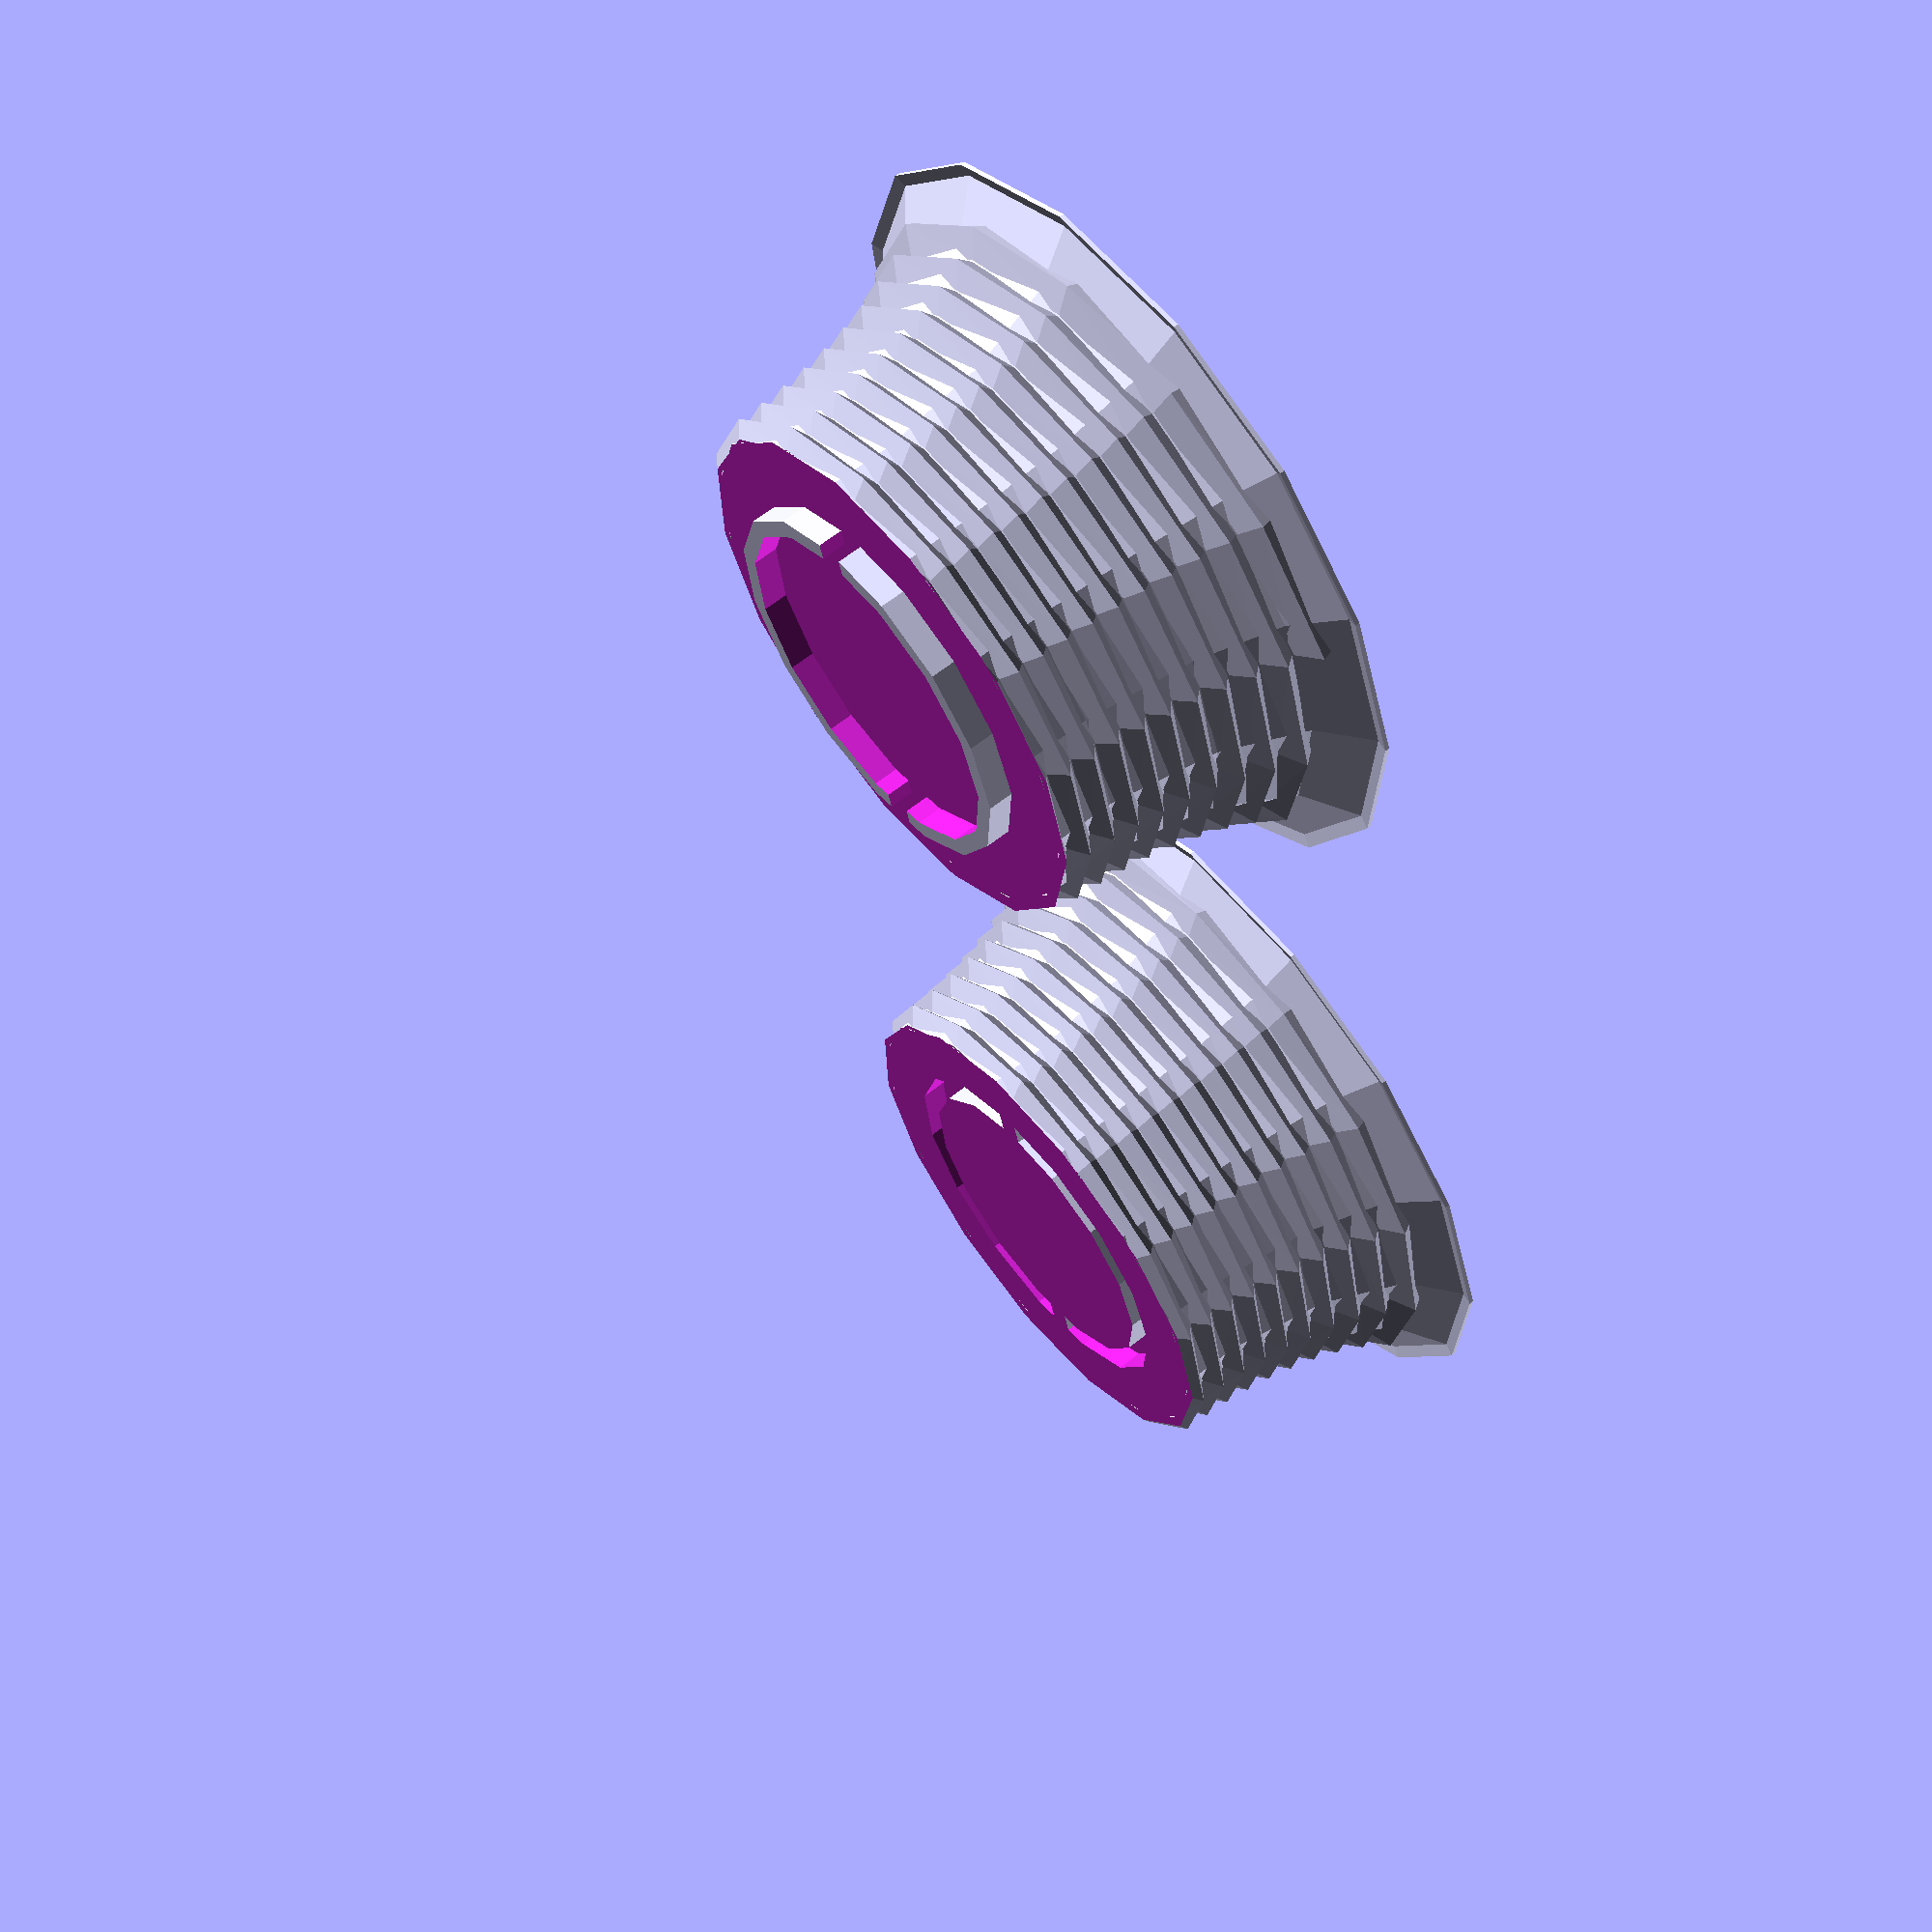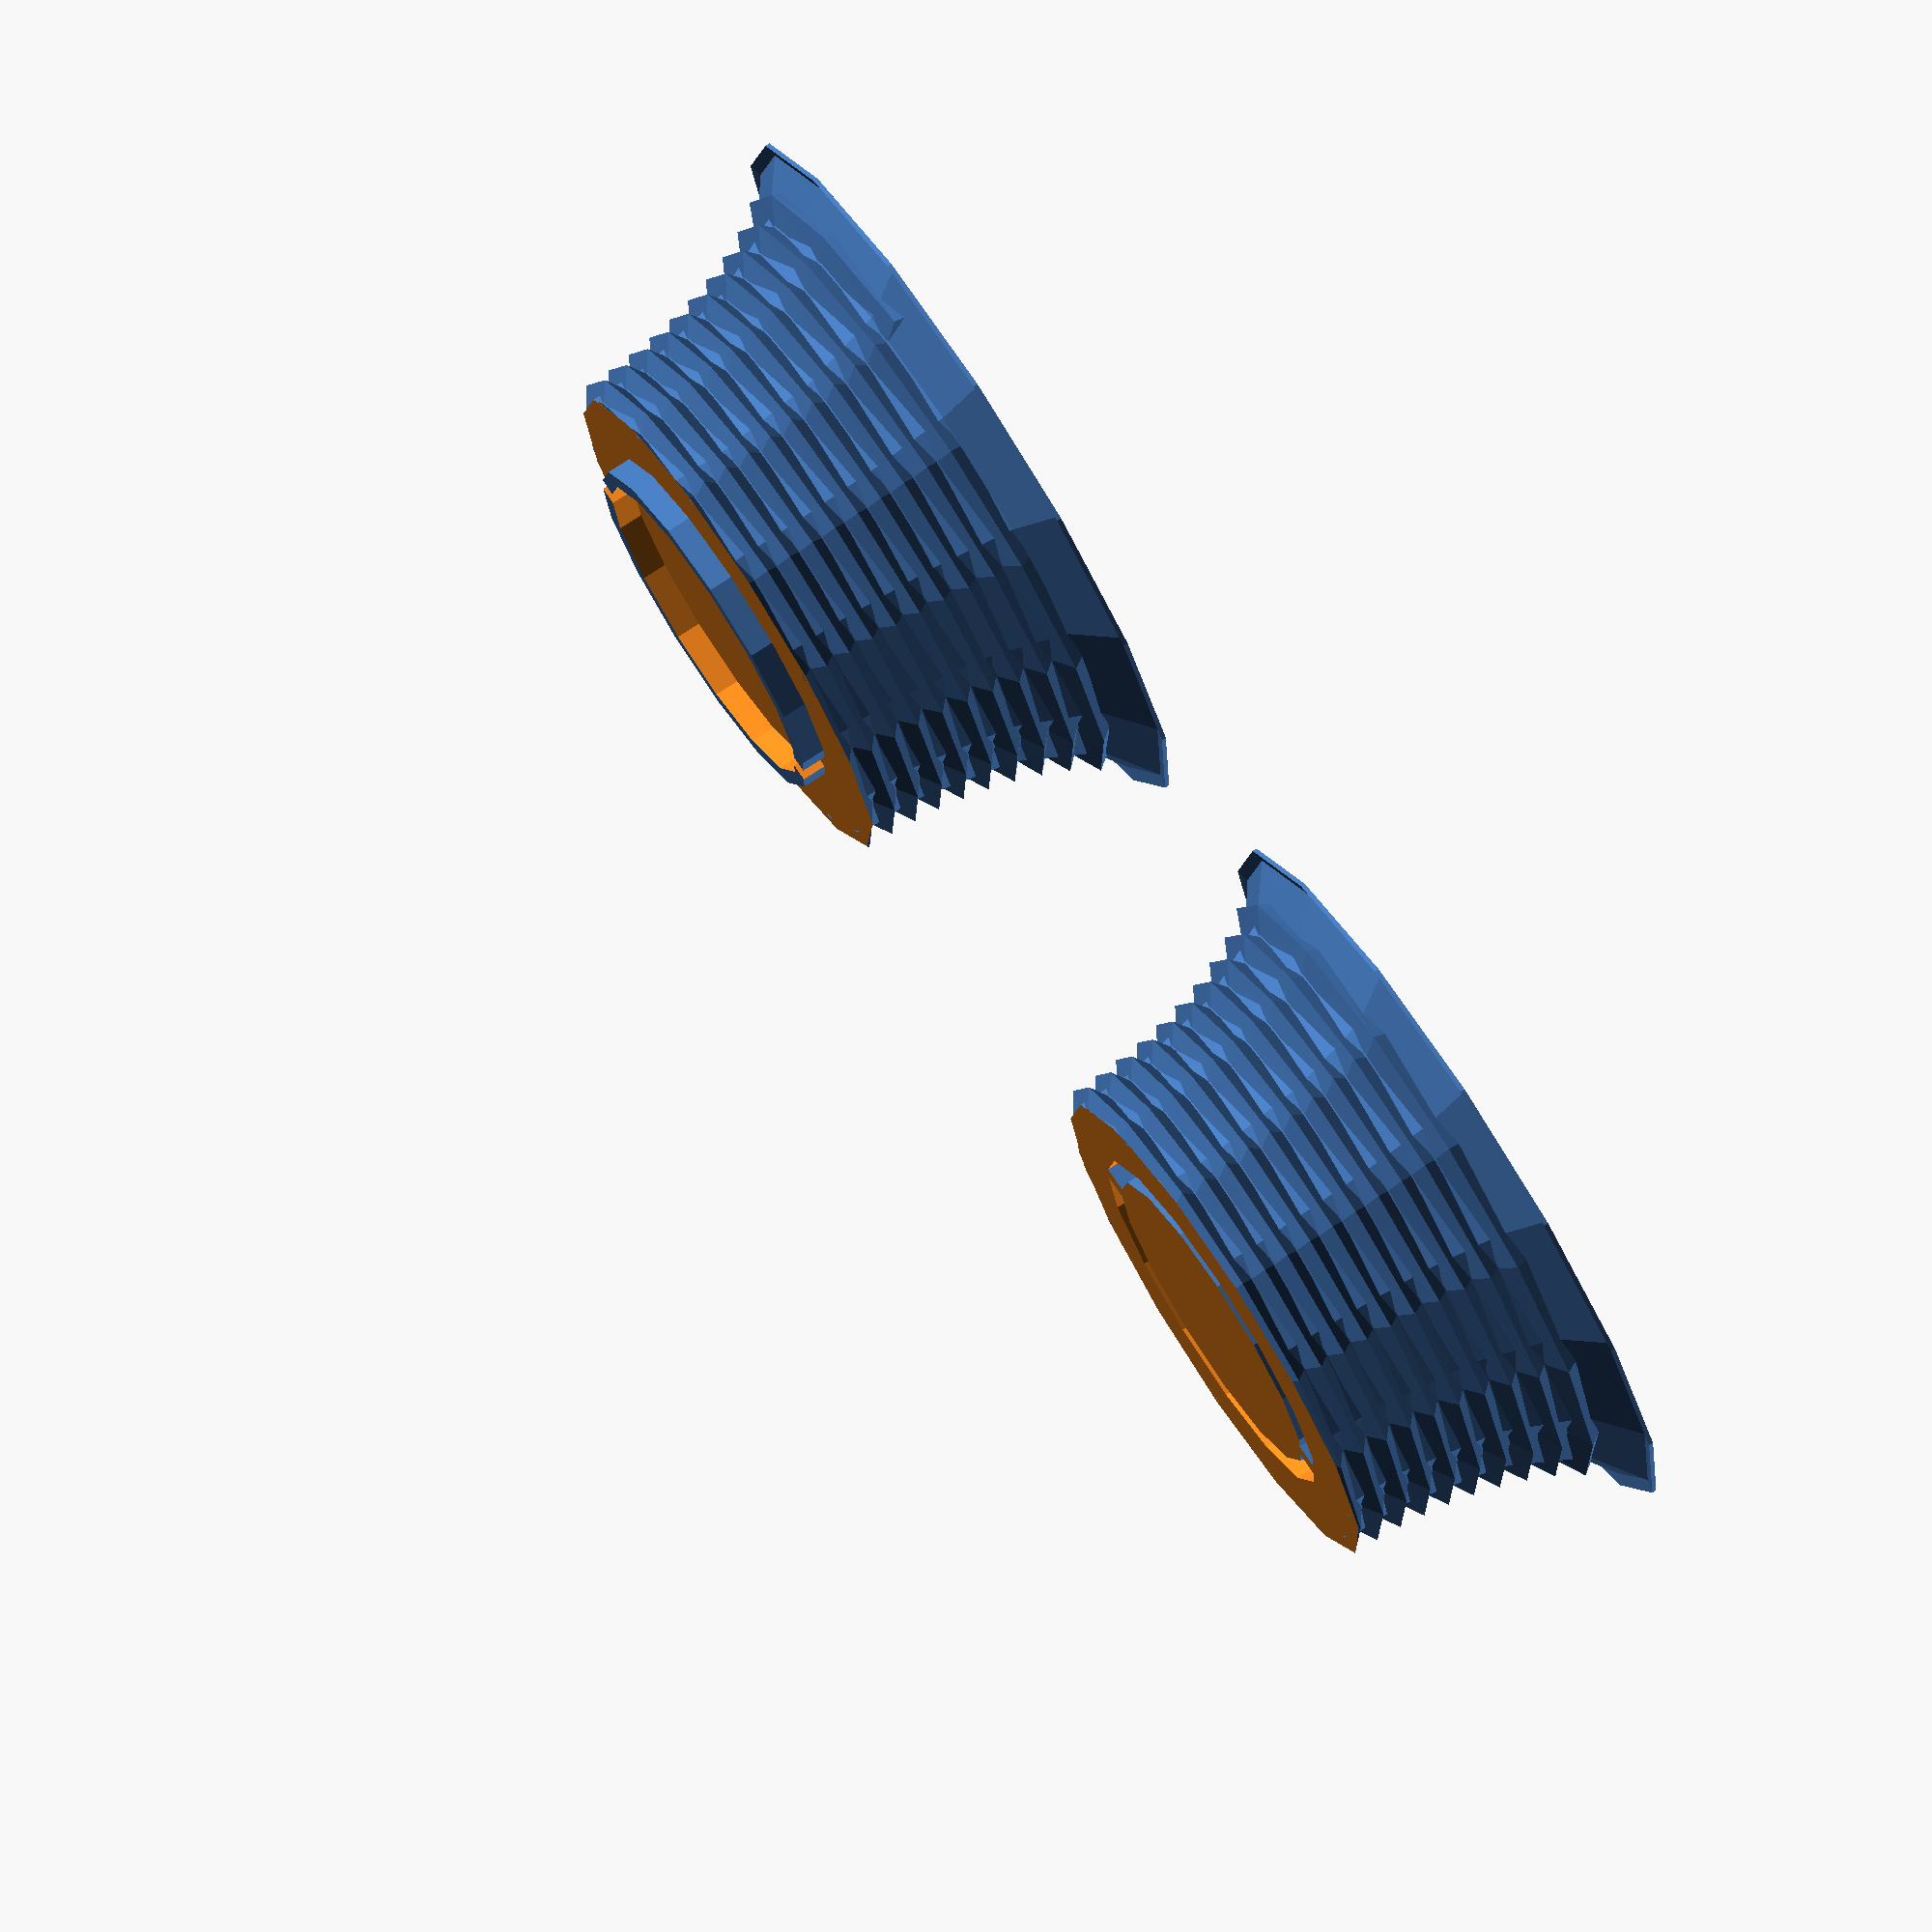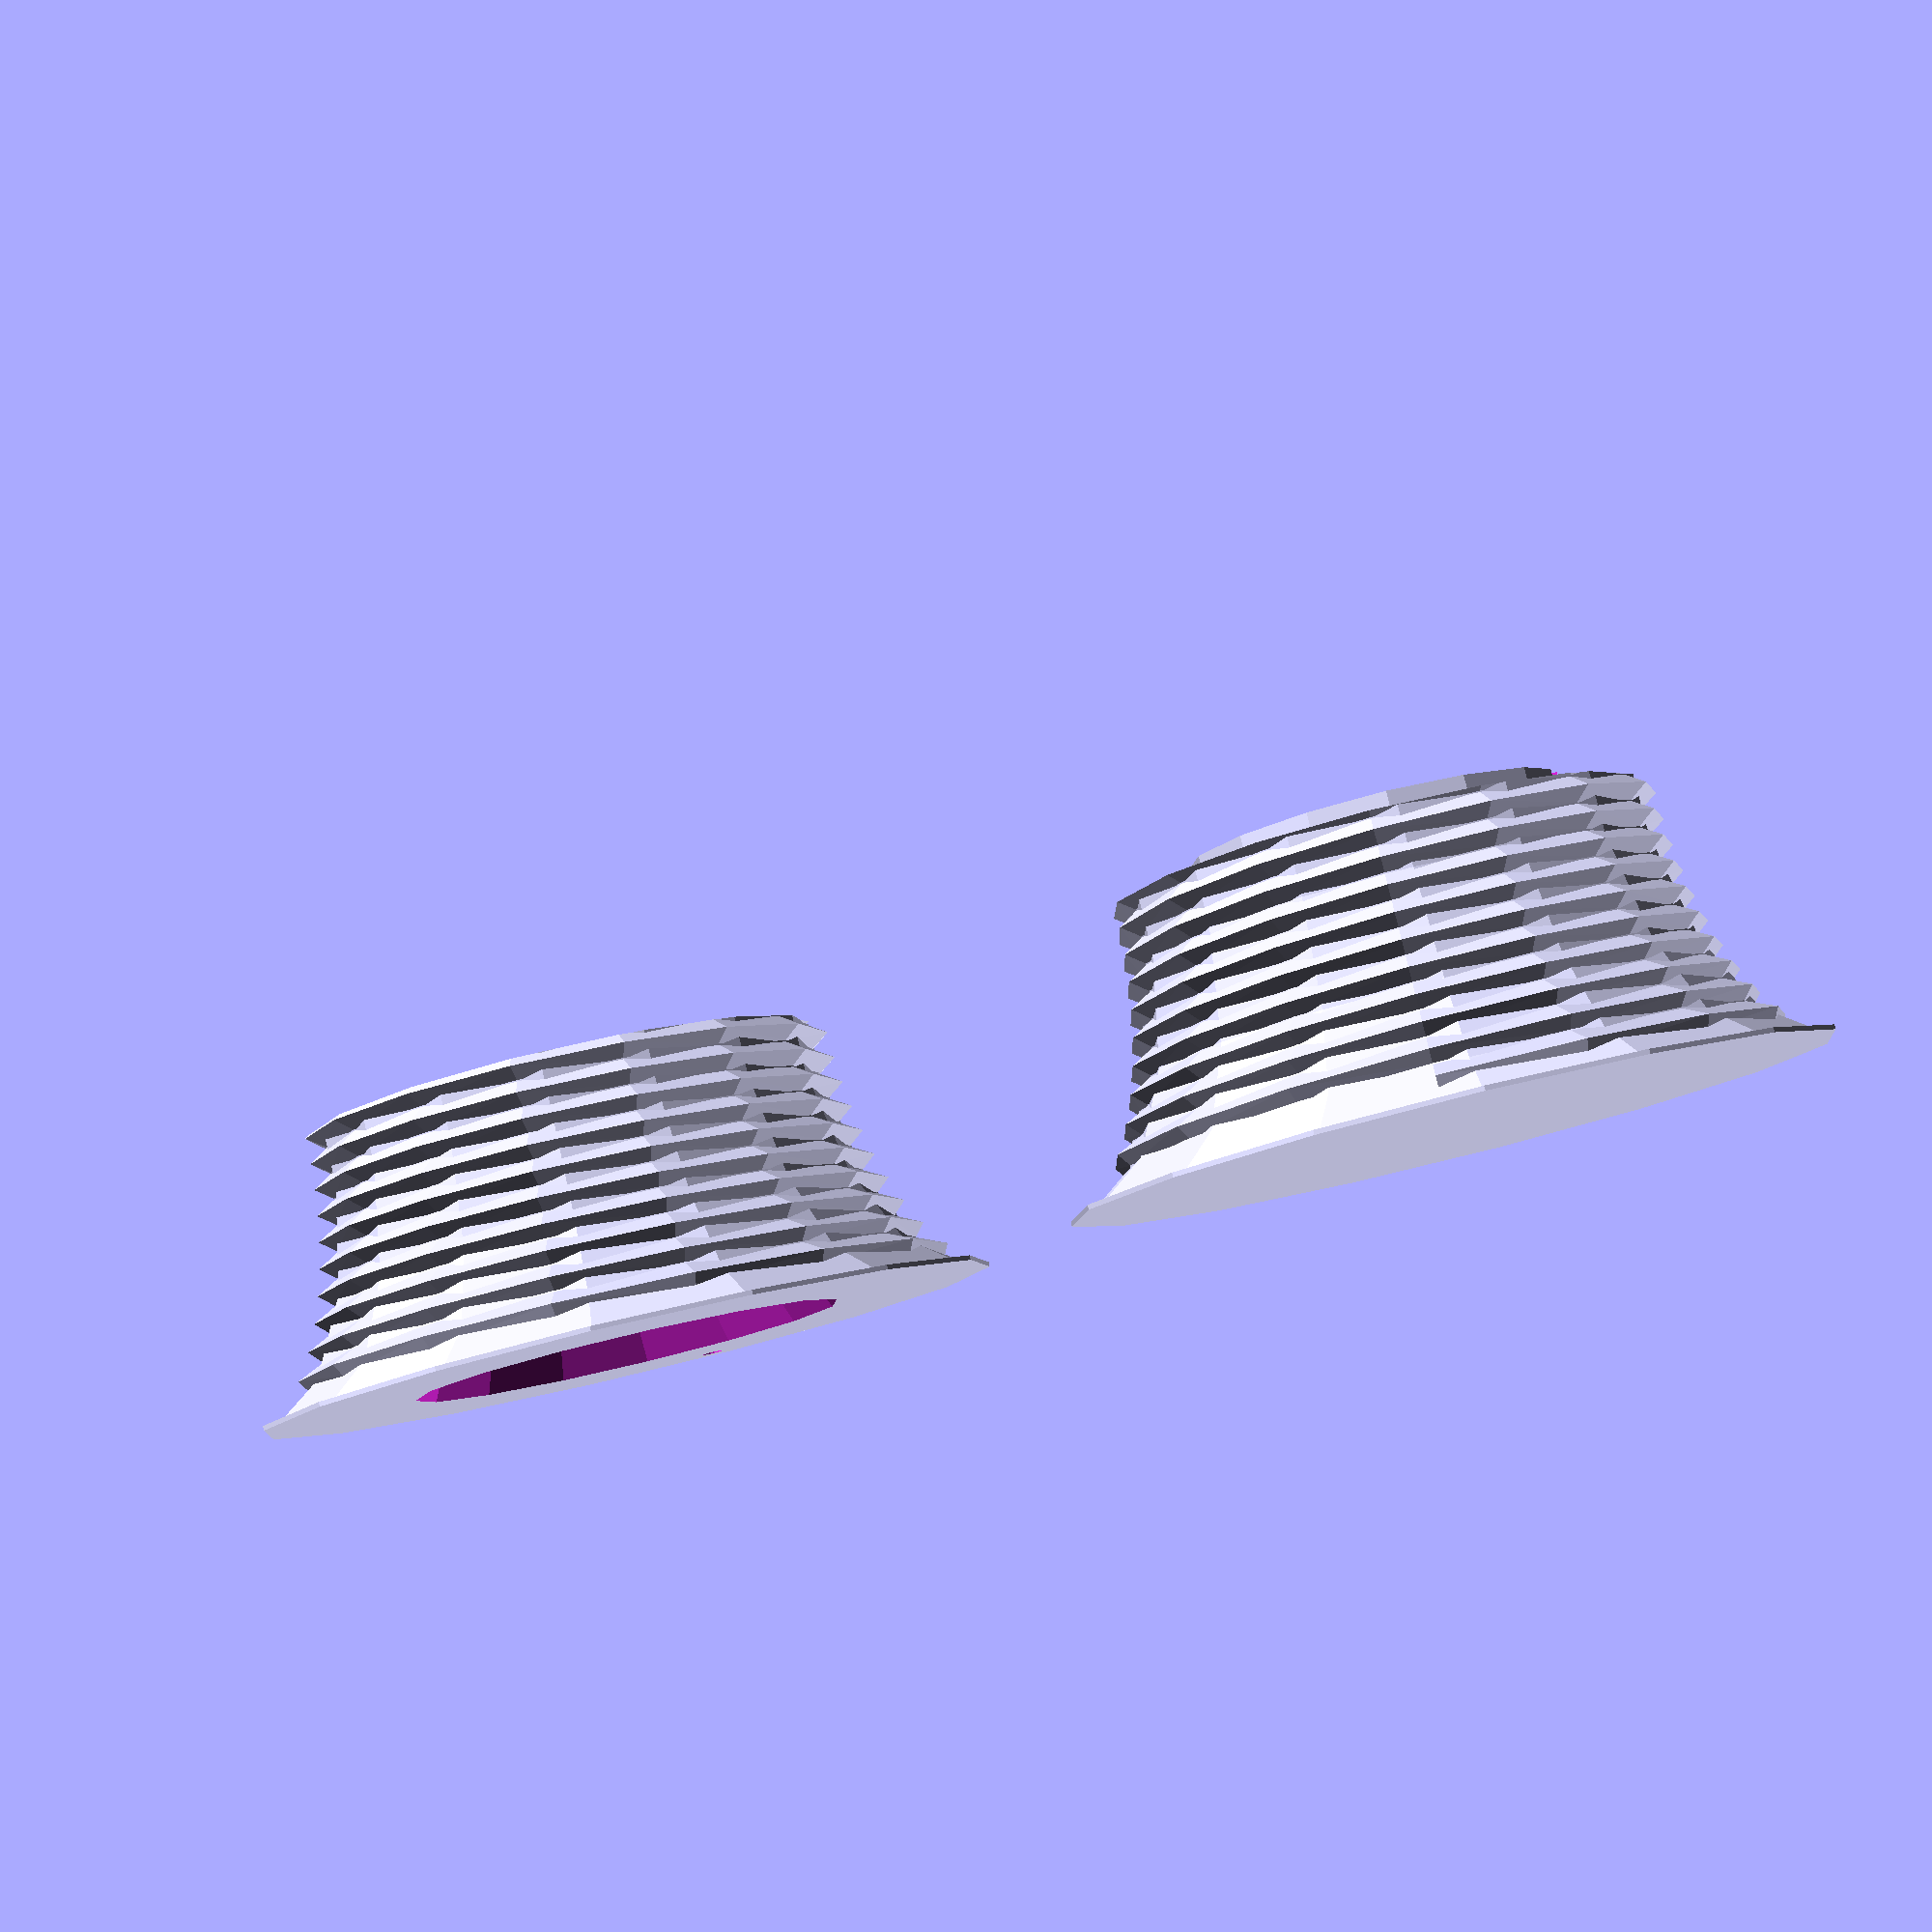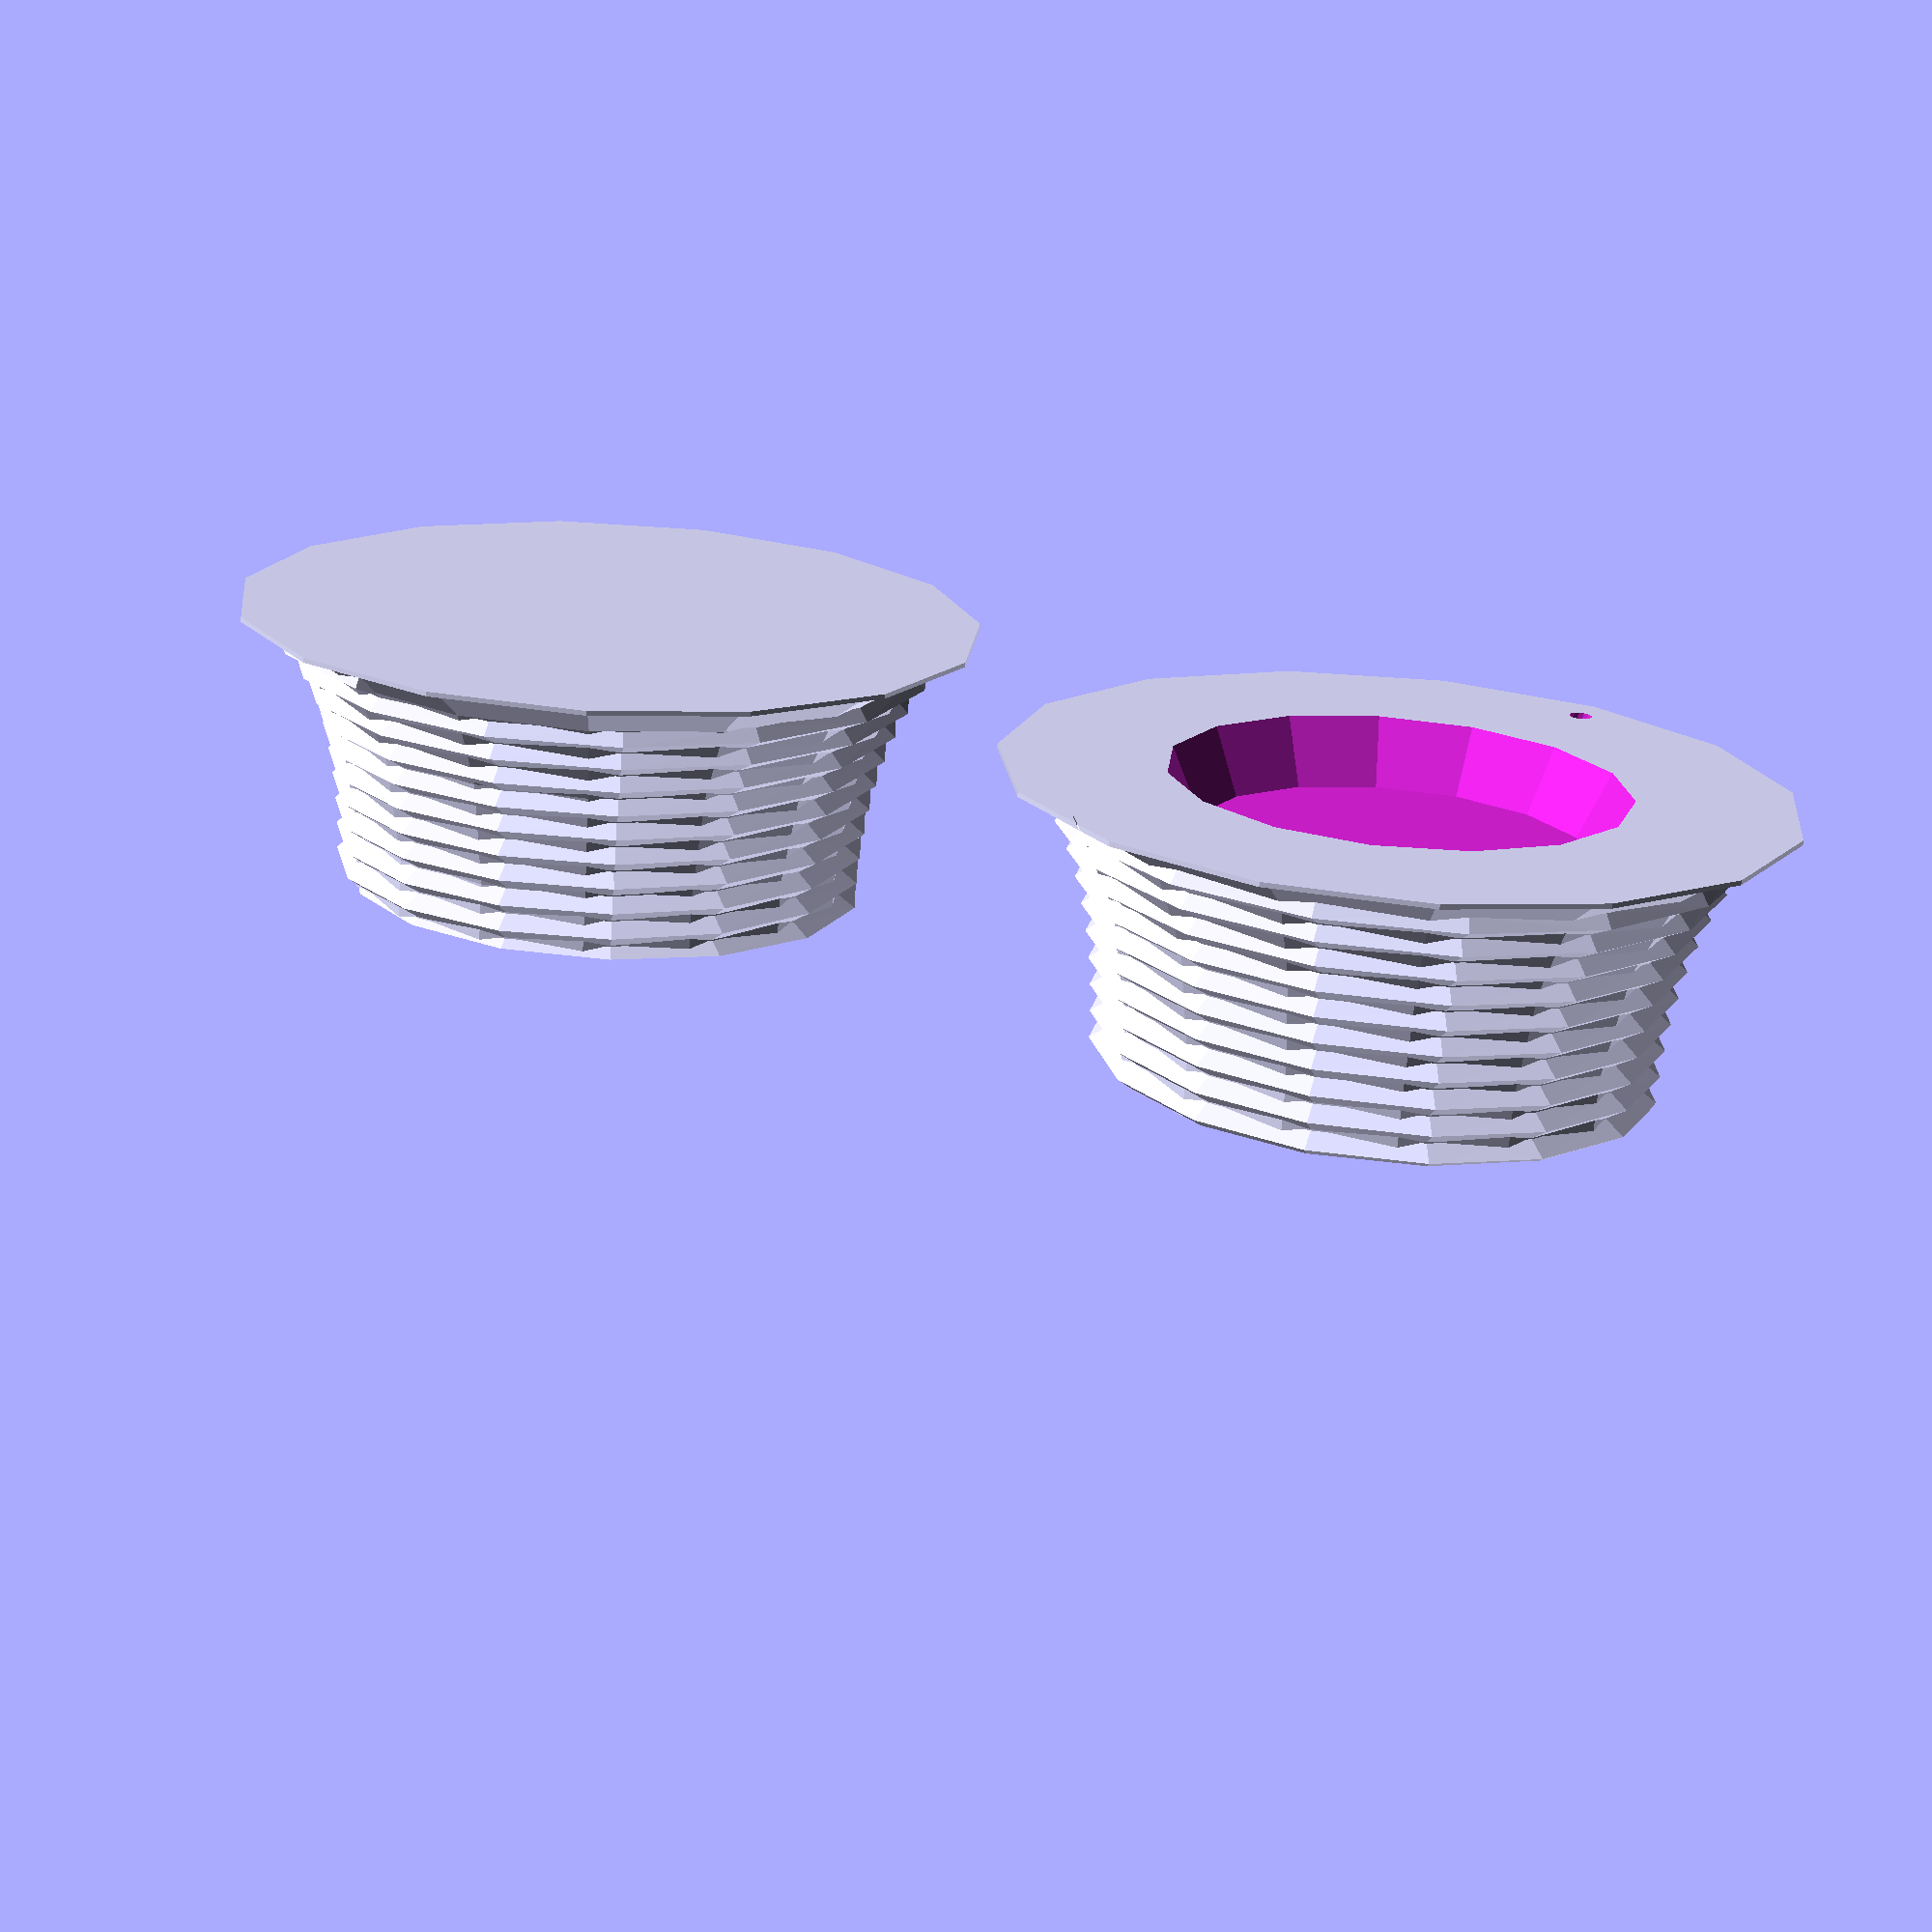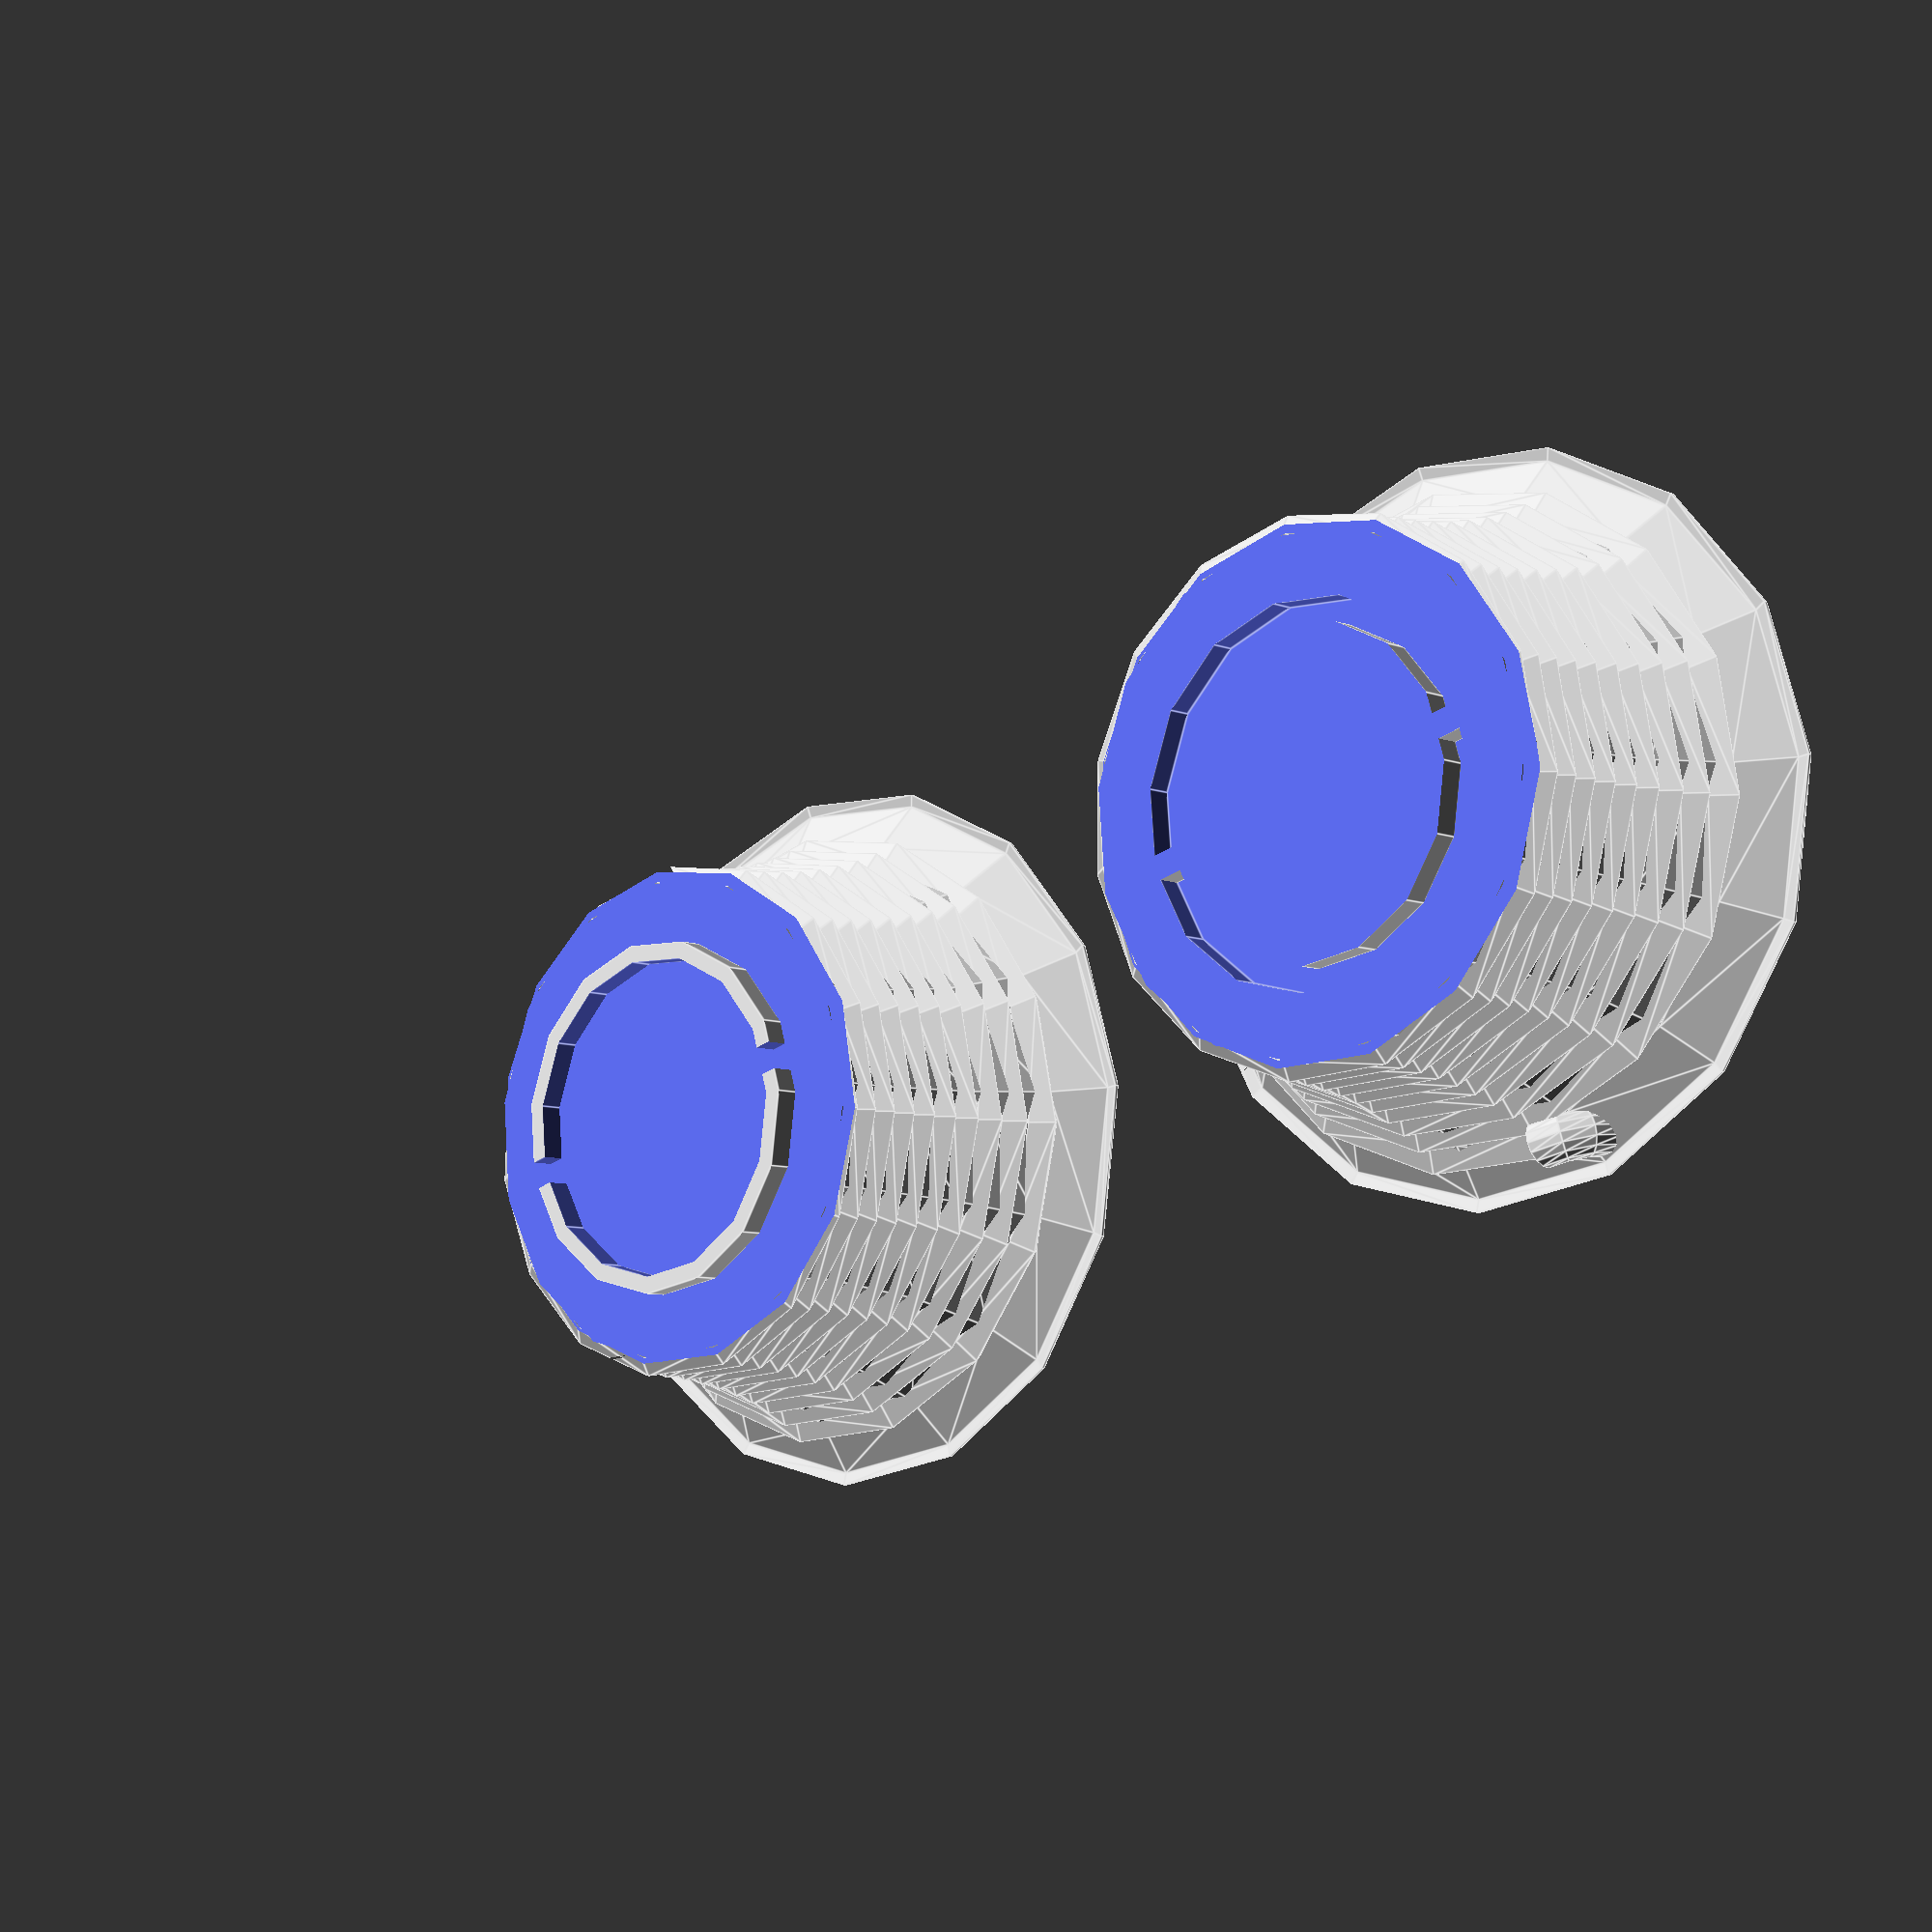
<openscad>
// custom variables

$fn=15; // y no work at low fn??
radius=30;
height=1.5*radius;
minusT=10;
startEnd=1;
threadT=2;
threadJ=1.5;
byCycles=false;
defaultCycles=15;
defaultZstep=threadT+0.1; // must be greater than threadT!
separation=5;
ringT=2;
ringH=2;
holeR1=17.5;
holeR2=15;
holeH=5;
tolerance=0.3;
insertHole=1.5+tolerance;
iHoleW=1+insertHole;
rsep=2;
pthick=1;

// automatically calculated, ignore

psize=pthick+insertHole/2;
pheight=insertHole/2+startEnd+0.75*threadT;
cycles = byCycles ? defaultCycles : (height-2*startEnd-threadT)/defaultZstep;
zstep = byCycles ? (height-2*startEnd-threadT)/cycles : defaultZstep;
ratio=minusT/height;
astep=360/$fn;
segments=floor(cycles*$fn);
ringR=(radius-calcMinus(height/2))*0.75;
insertR=radius-calcMinus(startEnd+threadT)+threadJ;

echo("MINIMUM MAXIMUM CAPACITY = ")
echo(cycles*2*PI*(radius-minusT));

split()
difference() {
	union() {
	rotate([0,0,(180+($fn-2)*270)/$fn])
	rotate([0,0,90-($fn-2)*180/$fn])
		body();
	thread();
	translate([0,insertR,0])
	mirror([1,0,0])
	rotate([90,0,0])
	rotate_extrude(angle=90)
	translate([pheight,0])
			circle(psize);
	}
	translate([0,insertR,0])
	mirror([1,0,0])
	rotate([90,1,0])
	rotate_extrude(angle=92)
	translate([pheight,0])
			circle(insertHole/2);
}

module body() {
	difference() {
		rotate_extrude()
		difference() {
			square([radius,height]);
			translate([radius,0.5*height])
			scale([1,0.5*height/minusT])
				circle(minusT);
		}
		translate([0,0,-0.1])
			cylinder(r1=holeR1,r2=holeR2,h=holeH+0.1);
	}
}

module thread() {
	upper=[for(i=[0:segments]) // why openscad, why?!
		let(h=i*zstep/$fn+threadT)
		let(r=radius-calcMinus(h+startEnd)-0.0)
		[r*sin(astep*i),
		r*cos(astep*i),
		h]];
	lower=[for(i=[0:segments]) //use incriments instead nerd
		let(h=i*zstep/$fn)
		let(r=radius-calcMinus(h+startEnd)-0.0)
		[r*sin(astep*i),
		r*cos(astep*i),
		h]];
	jut=[for(i=[0:segments]) 
		let(h=i*zstep/$fn+threadT/2)
		let(r=radius+threadJ-calcMinus(h+startEnd))
		[r*sin(astep*i),
		r*cos(astep*i),
		h]];
	points=concat(upper,lower,jut);
	/*for(i=points) {
		color([0.1,0.1,0.5])
		translate([0,0,startEnd])
		translate(i)
			cube(1, center=true);
	}*/
	spines=segments+1;
	ends=[[0,spines,2*spines],[spines-1,3*spines-1,2*spines-1]];
	wall=[for(i=[0:segments-1])
		[i,i+1,spines+1+i,spines+i]];
	top=[for(i=[0:segments-1])
		[i+1,i,2*spines+i,2*spines+i+1]];
	bottom=[for(i=[0:segments-1])
		[spines+i,spines+i+1,2*spines+i+1,2*spines+i]];
	faces=concat(ends,wall,top,bottom);
	translate([0,0,startEnd])
		polyhedron(points,faces, convexity=10); // durrrr
}

function calcMinus(zDist)=
	let(centeredH=zDist-height/2)
	let(scaledH=2*ratio*centeredH)
	minusT*sin(acos(scaledH/minusT));

module split() {
	difference() {
		union() {
			translate([-radius-separation,0,0])
				children();
			translate([radius+separation,0,height])
			mirror([0,0,1])
				children();
		}
		difference() {
			translate([0,0,0.75*height+0.1])
				cube([4*radius+2*separation+0.1,2*radius+0.1,
					height/2+0.1], center=true);
			translate([radius+separation,0,height/2-0.1])
				ring(tolerance);
		}
		translate([-radius-separation,0,height/2-ringH])
			ring(0);
	} 
}

module ring(tol) {
		difference() {
			cylinder(r=ringR-tol,h=ringH+0.1);
			translate([0,0,-0.1])
				cylinder(r=ringR-ringT+tol,h=ringH+0.3);
			translate([-ringR+0.1,-(rsep+tol)/2,-0.1])
				cube([2*ringR+0.2,rsep+tol,ringH+0.3]);
		}
}

</openscad>
<views>
elev=296.7 azim=254.6 roll=51.3 proj=p view=solid
elev=105.7 azim=357.9 roll=123.3 proj=o view=wireframe
elev=97.7 azim=19.4 roll=13.5 proj=p view=solid
elev=71.4 azim=330.4 roll=176.2 proj=p view=wireframe
elev=7.4 azim=163.5 roll=42.0 proj=p view=edges
</views>
